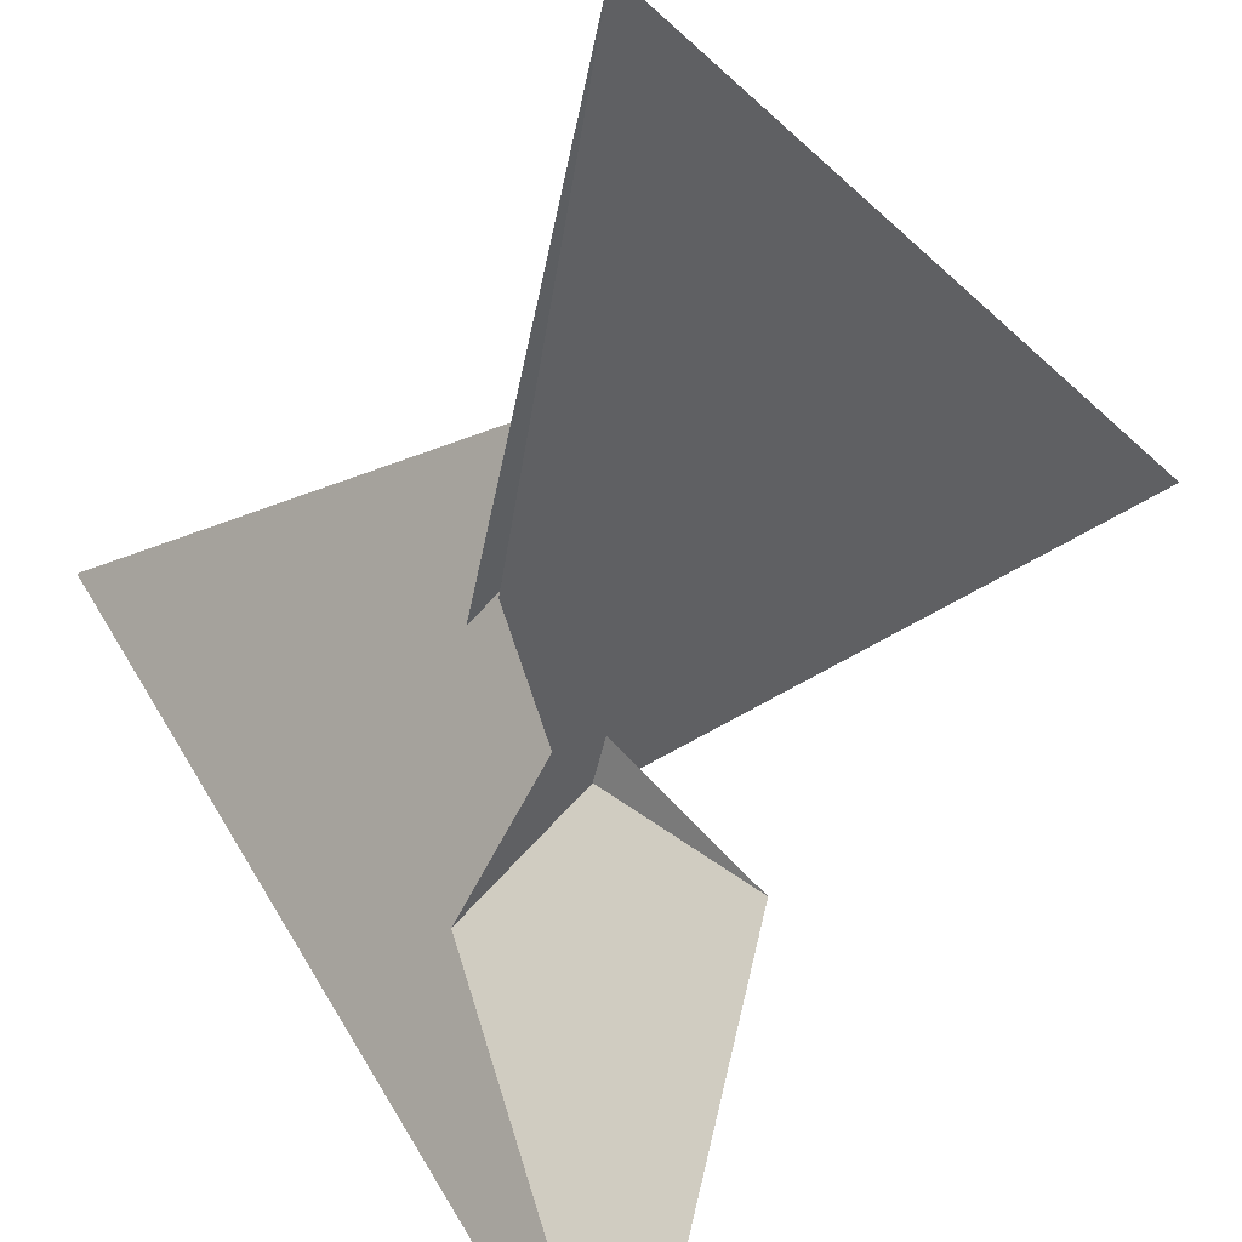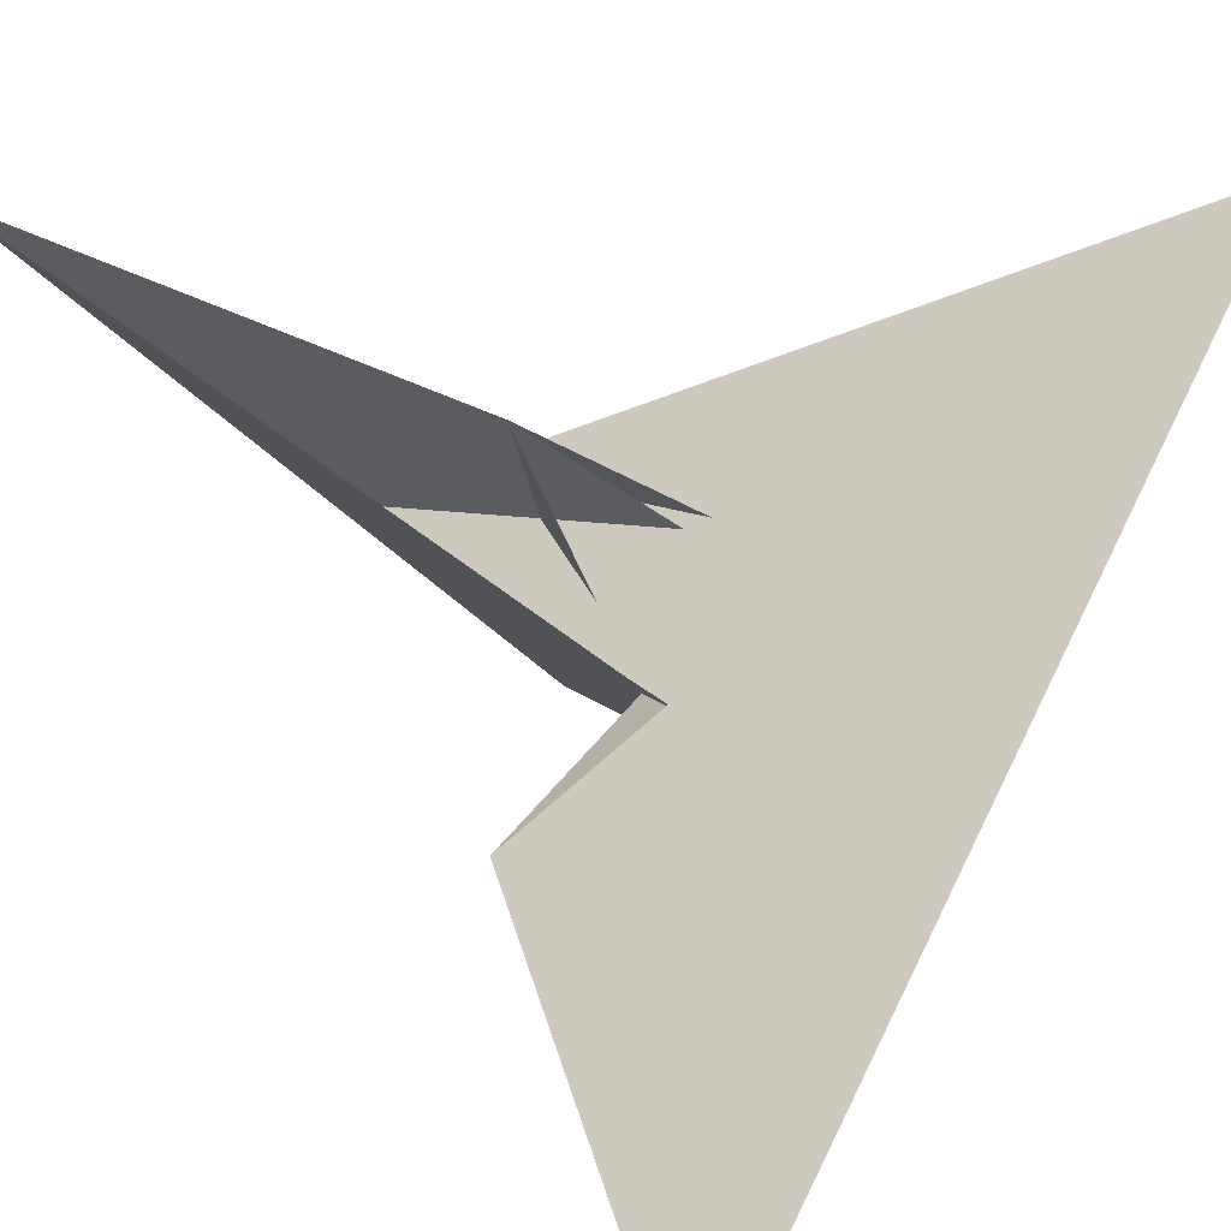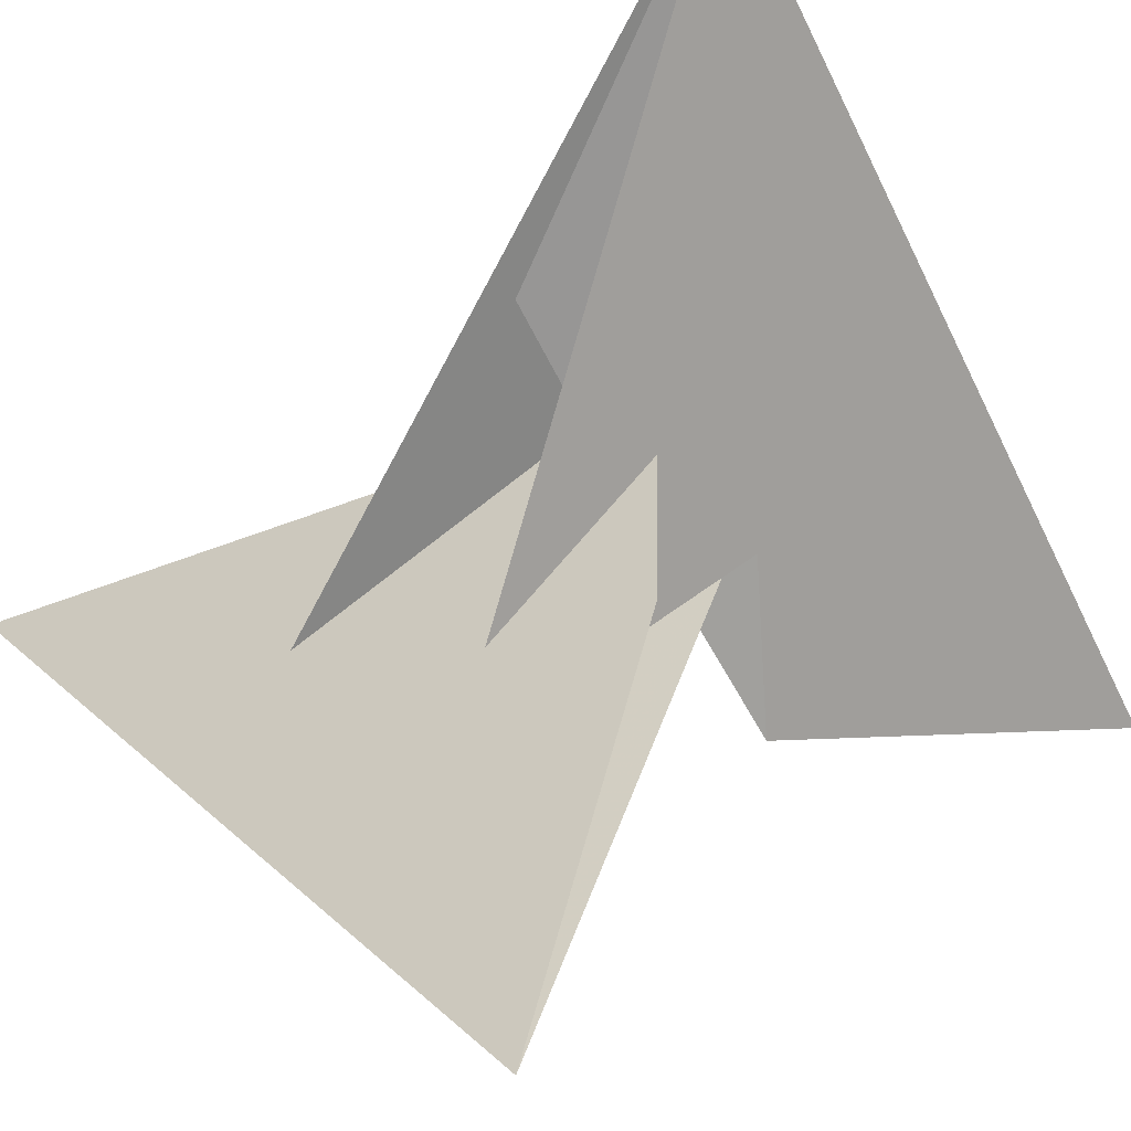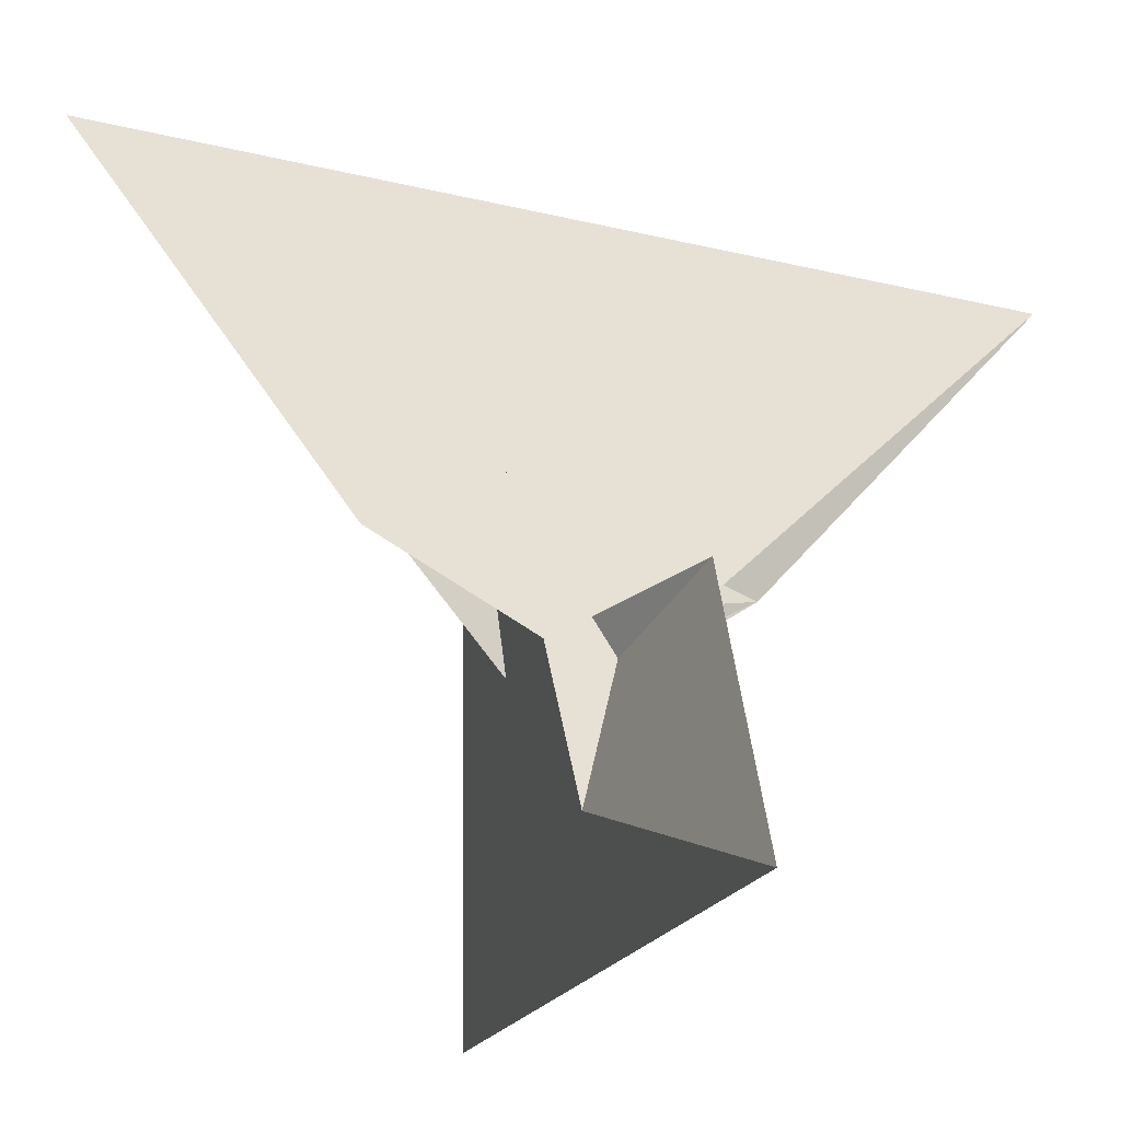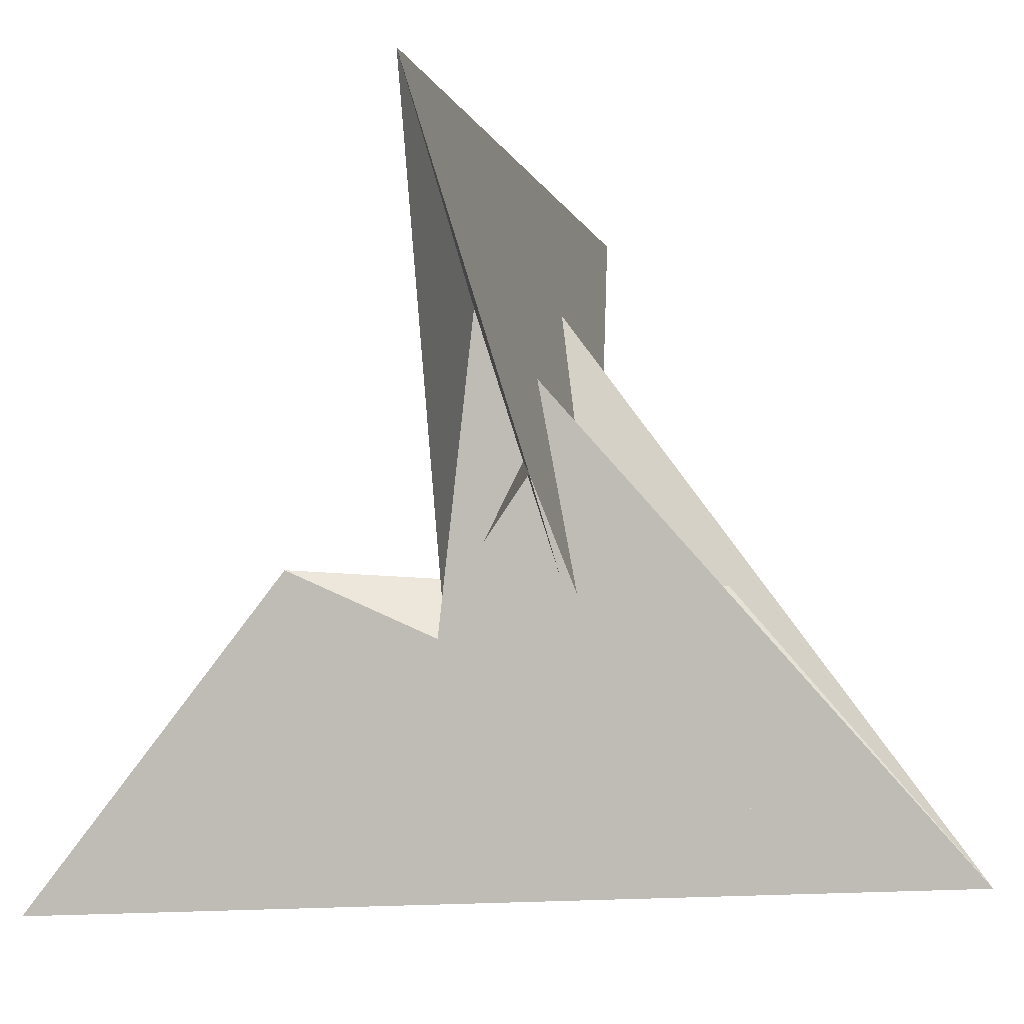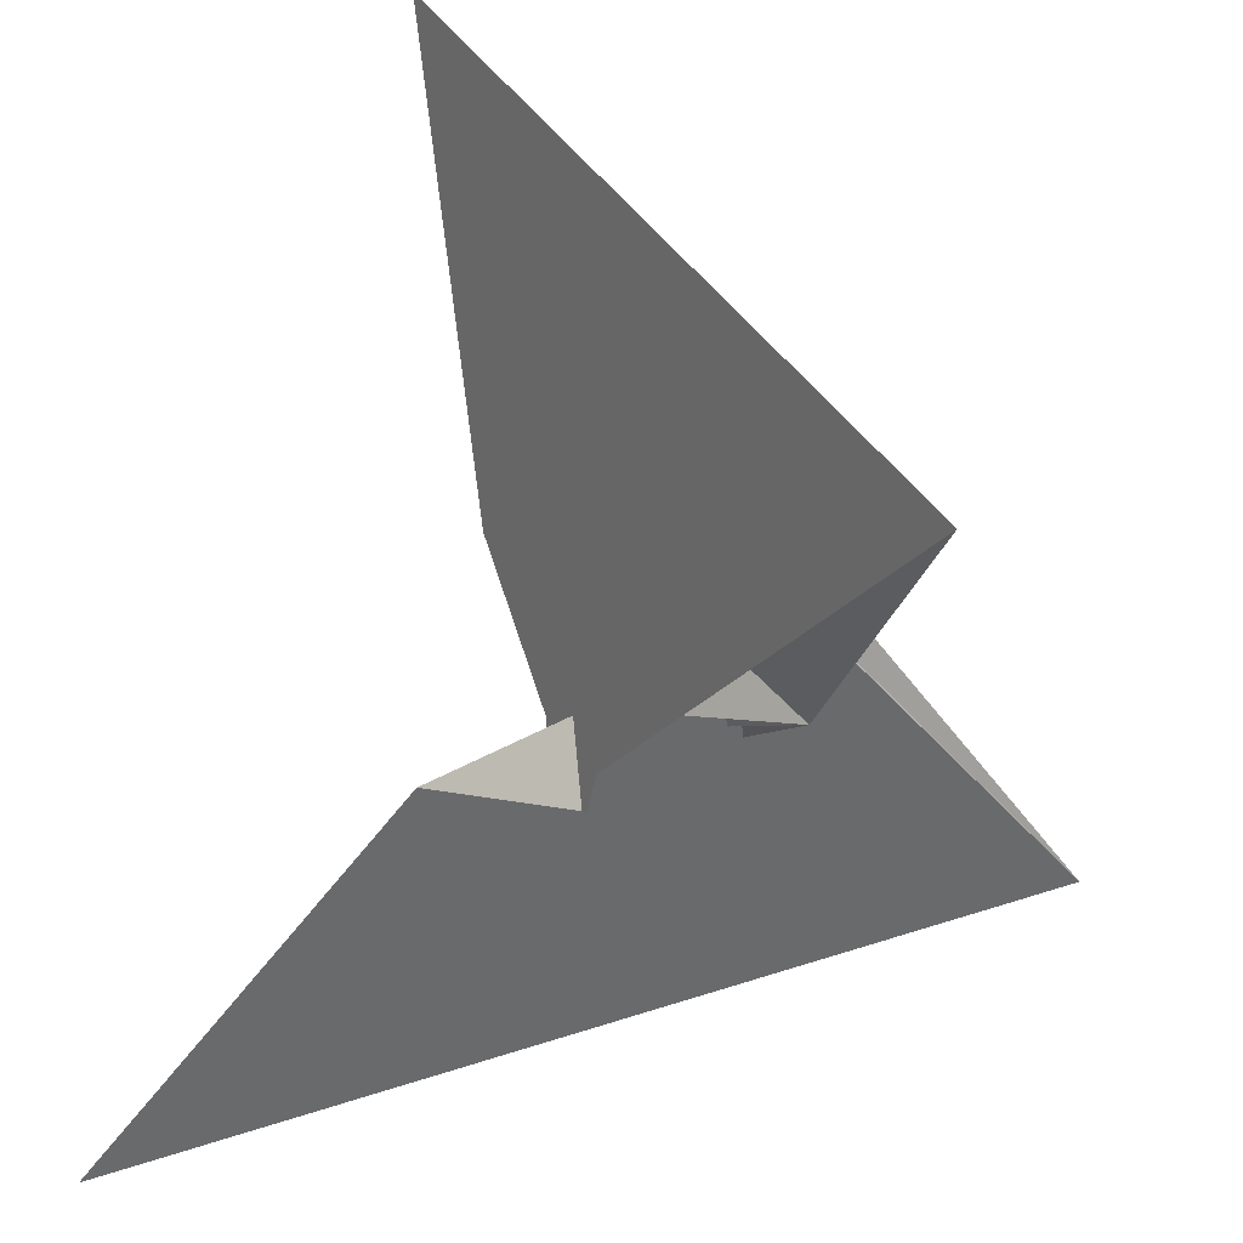
<metadata>
{"format":"obj","ext":"obj","renderer":"f3d","projection":"perspective","resolution":1024,"background":"white","views":[{"elev":-69.8,"azim":-41.1,"up":"+Y"},{"elev":23.6,"azim":133.1,"up":"+Y"},{"elev":71.6,"azim":52.9,"up":"+Y"},{"elev":-19.7,"azim":27.3,"up":"+Z"},{"elev":-9.3,"azim":144.8,"up":"+Z"},{"elev":28.8,"azim":107.5,"up":"+Z"}]}
</metadata>
<code>
v 0.1128 -0.249 -0.221
v -0.1926 -0.3185 0.5431
v 0.3906 -0.3015 -0.6291
v -0.3863 0.3139 -0.6492
v -0.298 0.1925 -0.5195
v -0.2567 -0.1532 0.2573
v -2.01 2.229 -2.25
v -1.152 0.757 -0.2631
v 0.2334 -0.3573 -0.186
v -0.2901 0.5577 -1.44
v 0.1778 -0.3581 -0.07652
v 0.2741 -0.168 -0.5211
v 0.2539 0.1311 0.2398
v -0.3064 -0.4195 0.6522
v 0.3239 0.3937 0.6419
v -0.6129 -0.3619 1.717
v -2.416 -2.19 2.911
v -0.8009 -1.229 0.2587
v 0.3572 0.2548 0.2159
v 0.3515 0.2053 0.1173
v 0.1892 0.2856 0.5159
v -0.1255 0.2625 -0.225
v 0.3107 -0.5448 -1.456
v 2.327 -2.519 -2.418
v 1.295 -0.856 -0.1715
v -0.2321 0.3586 -0.1963
v -0.1877 0.3559 -0.1079
v -0.3519 -0.254 0.2159
v 0.5858 0.3077 1.464
v 2.347 2.123 2.325
v 0.7267 1.115 0.2426
v -0.3509 -0.208 0.1289
v -0.2012 -0.5666 0.7694
v -0.5355 0.199 -0.7314
v -0.2062 -0.5023 0.5468
v -0.2374 -0.4878 0.6224
v 0.5453 -0.1813 -0.7455
v 0.4634 -0.2253 -0.5877
v 0.4789 -0.1969 -0.5195
v 0.2017 0.5512 0.7449
v 0.2388 0.4758 0.5993
v 0.2061 0.4921 0.5202
v -0.464 0.2348 -0.5963
v -0.4806 0.2064 -0.5277
f 1 2 6 5 8 7 10 4 3 9 11
f 1 2 18 17 16 14 15 19 20 13 12
f 3 4 26 27 22 21 13 12 25 24 23
f 5 6 32 28 14 15 29 30 31 21 22
f 7 8 34 16 14 28 35 36 33 23 24
f 3 9 39 38 37 29 30 17 18 33 23
f 7 10 40 41 42 19 15 29 37 25 24
f 4 10 40 31 30 17 16 34 43 44 26
f 1 11 35 28 32 44 43 38 37 25 12
f 9 11 35 36 41 40 31 21 13 20 39
f 5 8 34 43 38 39 20 19 42 27 22
f 2 6 32 44 26 27 42 41 36 33 18

</code>
